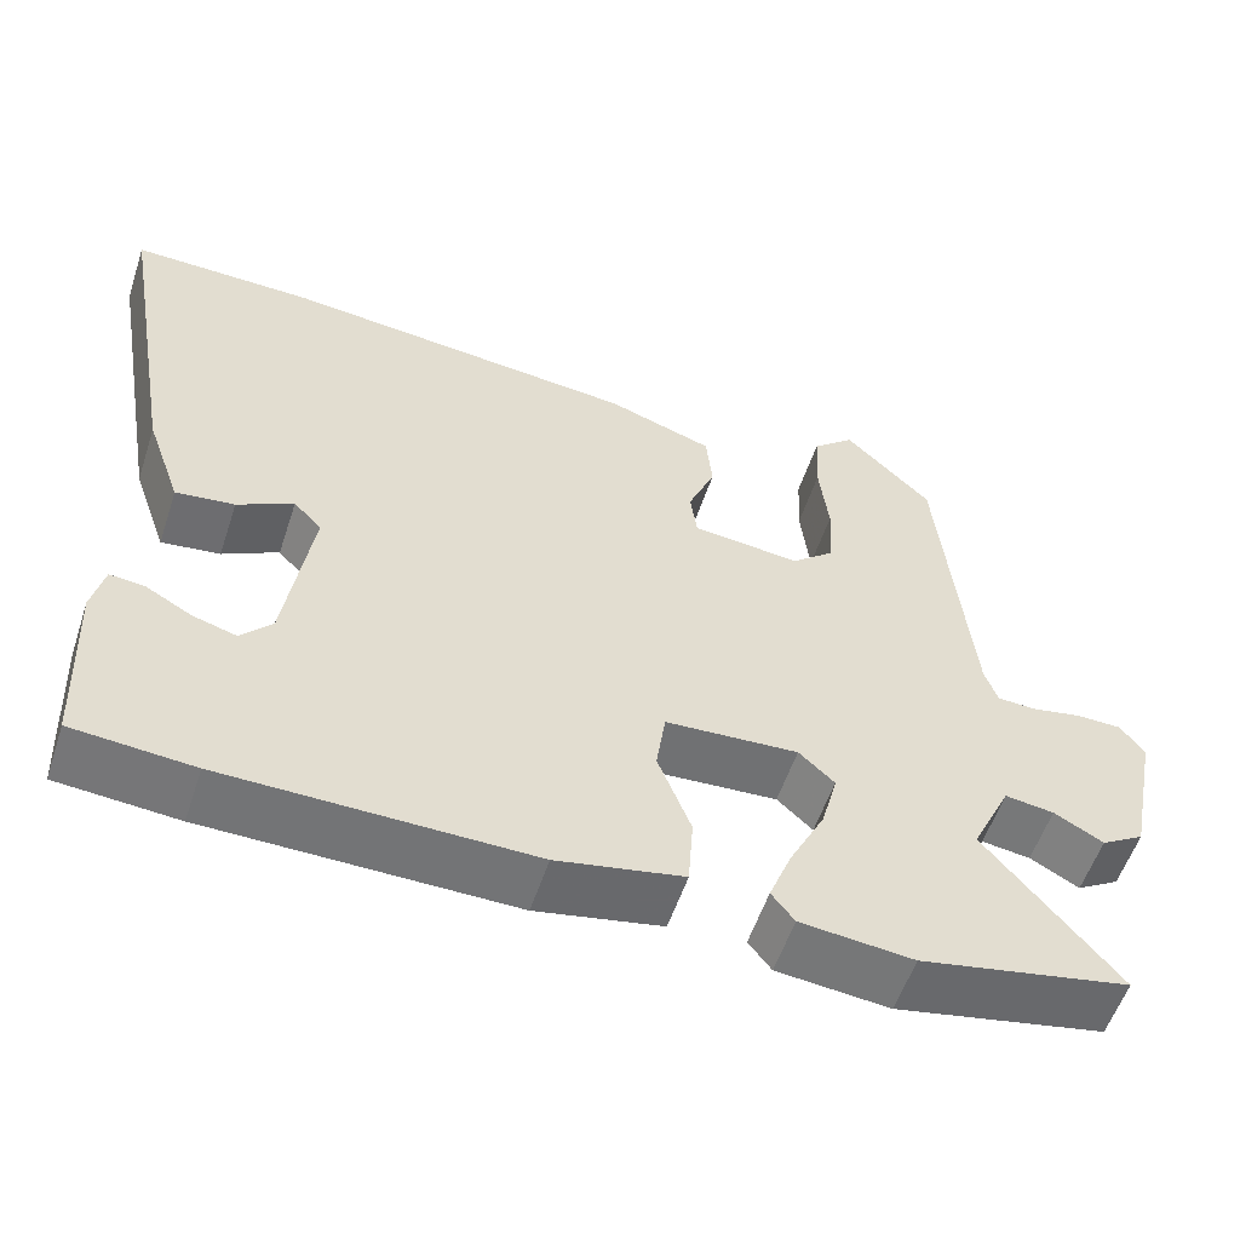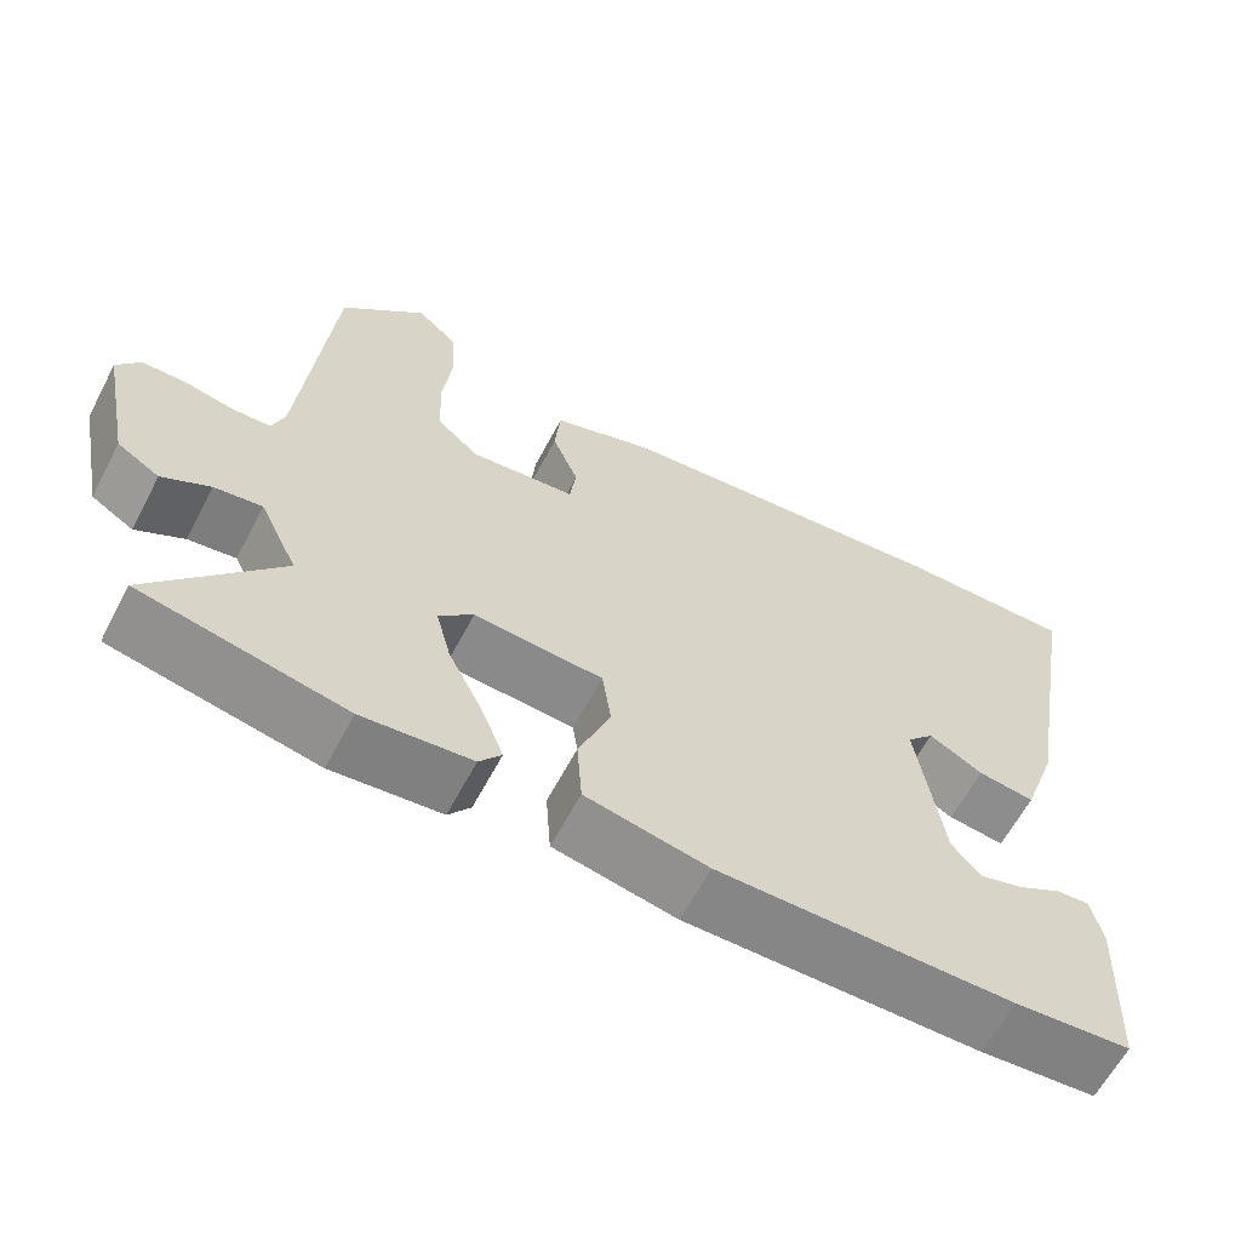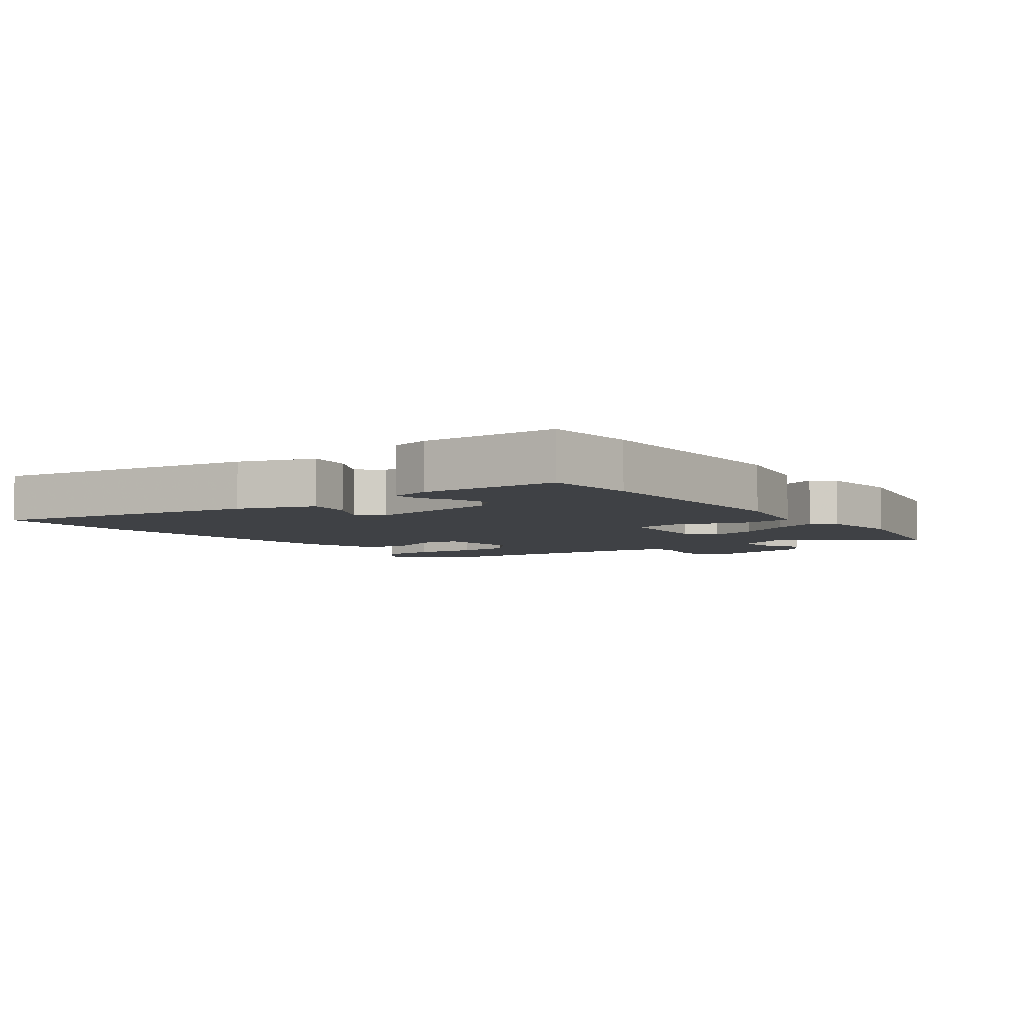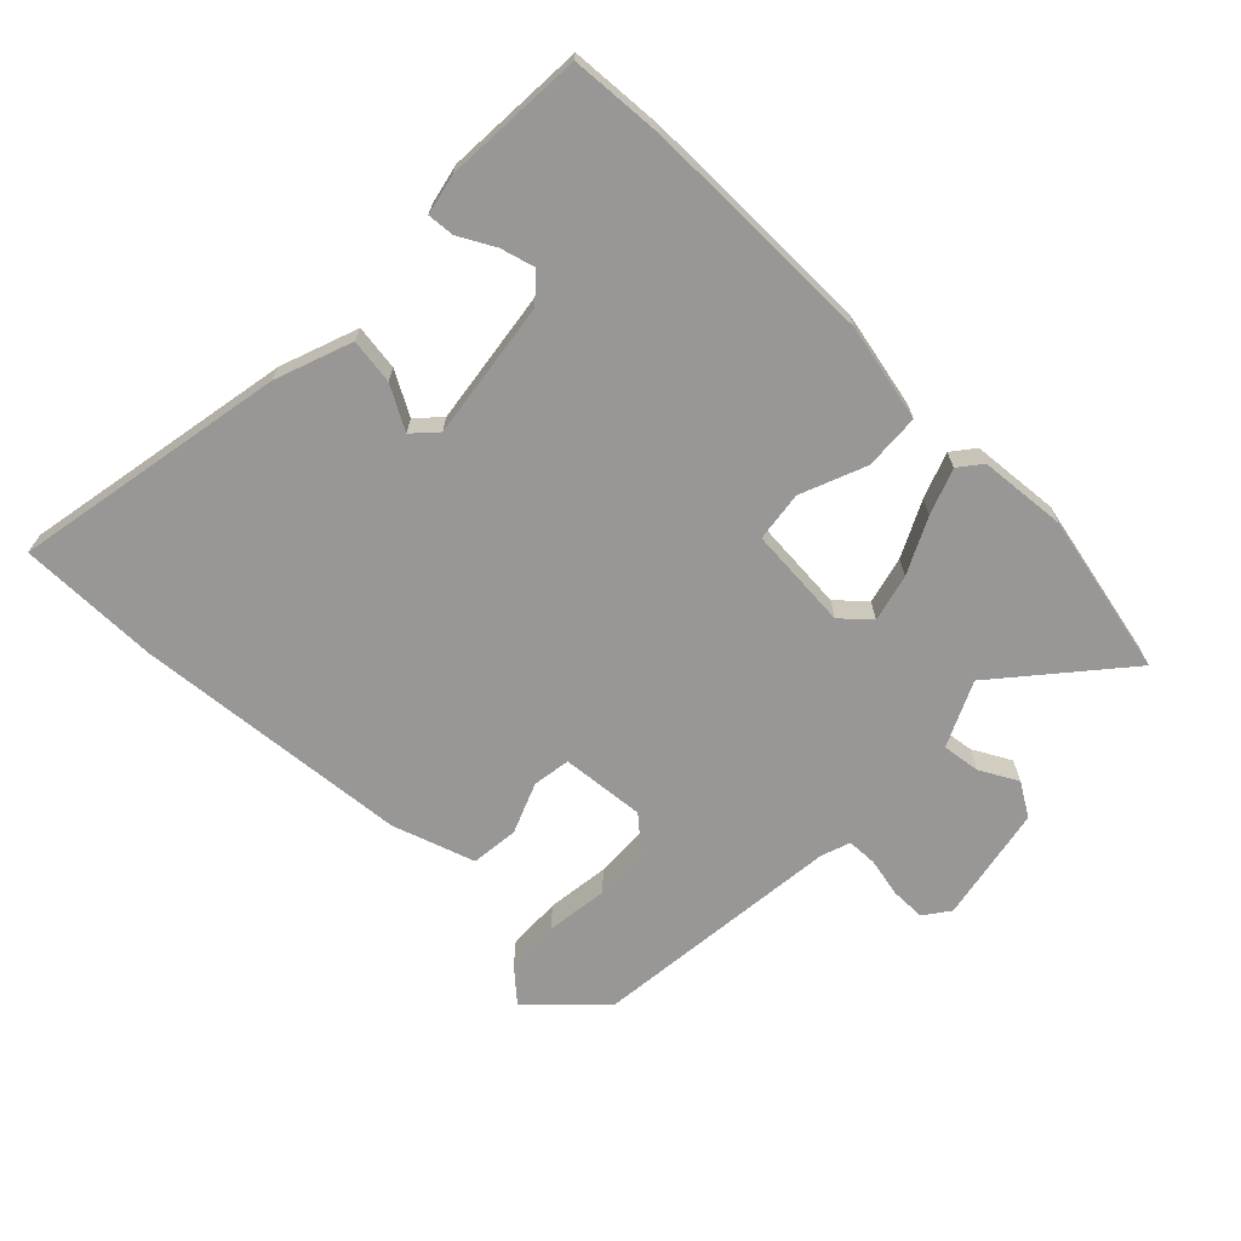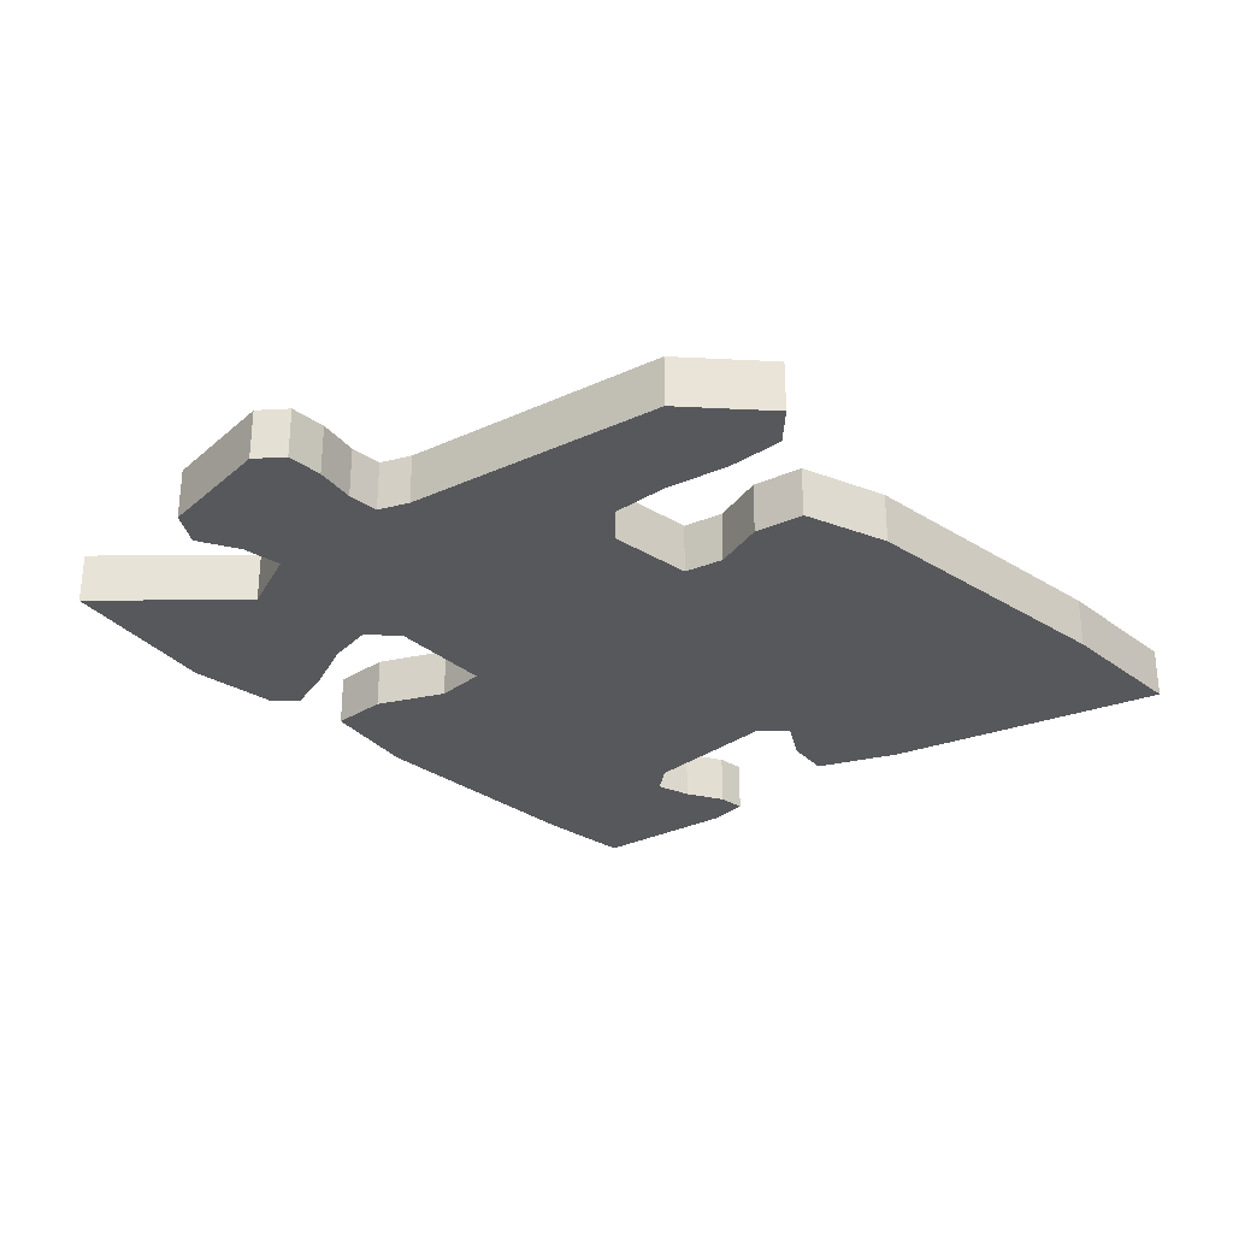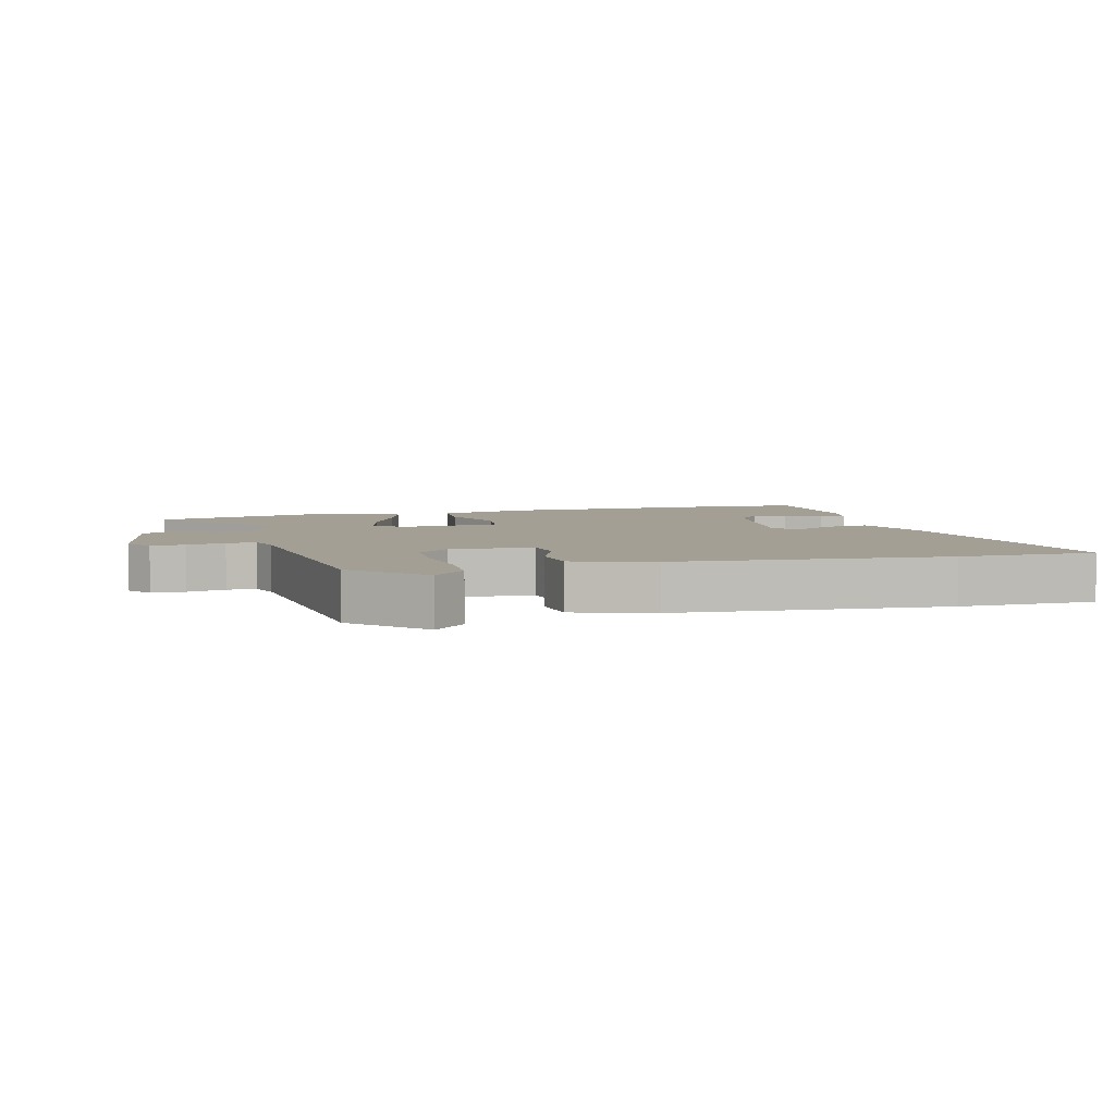
<metadata>
{"format":"obj","ext":"obj","renderer":"f3d","projection":"perspective","resolution":1024,"background":"white","views":[{"elev":-56.0,"azim":161.7,"up":"+Z"},{"elev":-62.3,"azim":-27.8,"up":"+Z"},{"elev":-5.4,"azim":126.6,"up":"+Y"},{"elev":-68.2,"azim":135.1,"up":"+Y"},{"elev":-27.8,"azim":-49.5,"up":"+Y"},{"elev":5.5,"azim":-15.9,"up":"+Y"}]}
</metadata>
<code>
v 0.367 0.07 0.498
v 0.581 0.07 0.501
v 0.507 0.07 0.084
v 0.465 0.07 -0.034
v 0.396 0.07 -0.025
v 0.33 0.07 0.011
v 0.297 0.07 -0.025
v 0.328 0.07 -0.234
v 0.364 0.07 -0.274
v 0.416 0.07 -0.259
v 0.47 0.07 -0.229
v 0.511 0.07 -0.225
v 0.525 0.07 -0.286
v 0.515 0.07 -0.499
v 0.373 0.07 -0.51
v 0.012 0.07 -0.513
v -0.137 0.07 -0.483
v -0.143 0.07 -0.398
v -0.104 0.07 -0.298
v -0.115 0.07 -0.222
v -0.272 0.07 -0.212
v -0.314 0.07 -0.251
v -0.295 0.07 -0.323
v -0.253 0.07 -0.406
v -0.226 0.07 -0.475
v -0.253 0.07 -0.51
v -0.386 0.07 -0.523
v -0.634 0.07 -0.473
v -0.479 0.07 -0.286
v -0.526 0.07 -0.188
v -0.584 0.07 -0.196
v -0.642 0.07 -0.228
v -0.693 0.07 -0.197
v -0.729 0.07 -0.02
v -0.701 0.07 0.019
v -0.648 0.07 0.02
v -0.588 0.07 0.008
v -0.542 0.07 0.01
v -0.527 0.07 0.054
v -0.491 0.07 0.44
v -0.389 0.07 0.542
v -0.339 0.07 0.498
v -0.335 0.07 0.415
v -0.346 0.07 0.319
v -0.342 0.07 0.236
v -0.291 0.07 0.192
v -0.163 0.07 0.205
v -0.155 0.07 0.263
v -0.187 0.07 0.34
v -0.18 0.07 0.413
v -0.055 0.07 0.456
v 0.367 0 0.498
v 0.581 0 0.501
v 0.507 0 0.084
v 0.465 0 -0.034
v 0.396 0 -0.025
v 0.33 0 0.011
v 0.297 0 -0.025
v 0.328 0 -0.234
v 0.364 0 -0.274
v 0.416 0 -0.259
v 0.47 0 -0.229
v 0.511 0 -0.225
v 0.525 0 -0.286
v 0.515 0 -0.499
v 0.373 0 -0.51
v 0.012 0 -0.513
v -0.137 0 -0.483
v -0.143 0 -0.398
v -0.104 0 -0.298
v -0.115 0 -0.222
v -0.272 0 -0.212
v -0.314 0 -0.251
v -0.295 0 -0.323
v -0.253 0 -0.406
v -0.226 0 -0.475
v -0.253 0 -0.51
v -0.386 0 -0.523
v -0.634 0 -0.473
v -0.479 0 -0.286
v -0.526 0 -0.188
v -0.584 0 -0.196
v -0.642 0 -0.228
v -0.693 0 -0.197
v -0.729 0 -0.02
v -0.701 0 0.019
v -0.648 0 0.02
v -0.588 0 0.008
v -0.542 0 0.01
v -0.527 0 0.054
v -0.491 0 0.44
v -0.389 0 0.542
v -0.339 0 0.498
v -0.335 0 0.415
v -0.346 0 0.319
v -0.342 0 0.236
v -0.291 0 0.192
v -0.163 0 0.205
v -0.155 0 0.263
v -0.187 0 0.34
v -0.18 0 0.413
v -0.055 0 0.456
f 48 49 50 51
f 47 48 51 1
f 41 42 43 44
f 39 40 41 44
f 38 39 44 45
f 34 35 36 37
f 34 37 38
f 31 32 33 34
f 30 31 34 38
f 29 30 38 45
f 27 28 29
f 23 24 25 26
f 22 23 26 27
f 16 17 18 19
f 16 19 20
f 15 16 20
f 14 15 20
f 10 11 12 13
f 9 10 13 14
f 8 9 14 20
f 3 4 5 6
f 1 2 3 6
f 47 1 6 7
f 46 47 7 8
f 27 29 45 46
f 22 27 46
f 21 22 46
f 8 20 21 46
f 102 101 100 99
f 52 102 99 98
f 95 94 93 92
f 95 92 91 90
f 96 95 90 89
f 88 87 86 85
f 89 88 85
f 85 84 83 82
f 89 85 82 81
f 96 89 81 80
f 80 79 78
f 77 76 75 74
f 78 77 74 73
f 70 69 68 67
f 71 70 67
f 71 67 66
f 71 66 65
f 64 63 62 61
f 65 64 61 60
f 71 65 60 59
f 57 56 55 54
f 57 54 53 52
f 58 57 52 98
f 59 58 98 97
f 97 96 80 78
f 97 78 73
f 97 73 72
f 97 72 71 59
f 1 52 53 2
f 2 53 54 3
f 3 54 55 4
f 4 55 56 5
f 5 56 57 6
f 6 57 58 7
f 7 58 59 8
f 8 59 60 9
f 9 60 61 10
f 10 61 62 11
f 11 62 63 12
f 12 63 64 13
f 13 64 65 14
f 14 65 66 15
f 15 66 67 16
f 16 67 68 17
f 17 68 69 18
f 18 69 70 19
f 19 70 71 20
f 20 71 72 21
f 21 72 73 22
f 22 73 74 23
f 23 74 75 24
f 24 75 76 25
f 25 76 77 26
f 26 77 78 27
f 27 78 79 28
f 28 79 80 29
f 29 80 81 30
f 30 81 82 31
f 31 82 83 32
f 32 83 84 33
f 33 84 85 34
f 34 85 86 35
f 35 86 87 36
f 36 87 88 37
f 37 88 89 38
f 38 89 90 39
f 39 90 91 40
f 40 91 92 41
f 41 92 93 42
f 42 93 94 43
f 43 94 95 44
f 44 95 96 45
f 45 96 97 46
f 46 97 98 47
f 47 98 99 48
f 48 99 100 49
f 49 100 101 50
f 50 101 102 51
f 51 102 52 1

</code>
